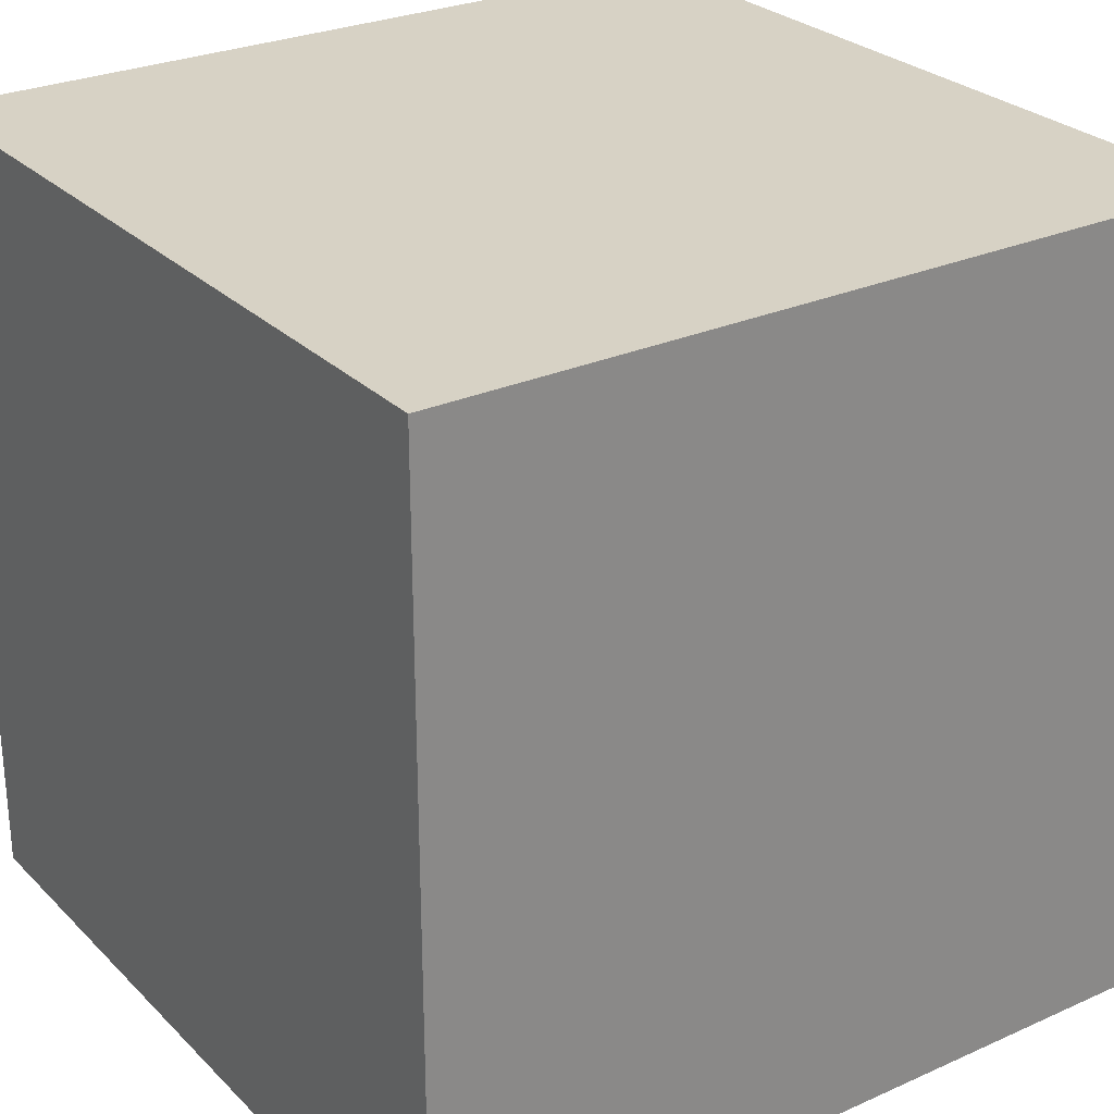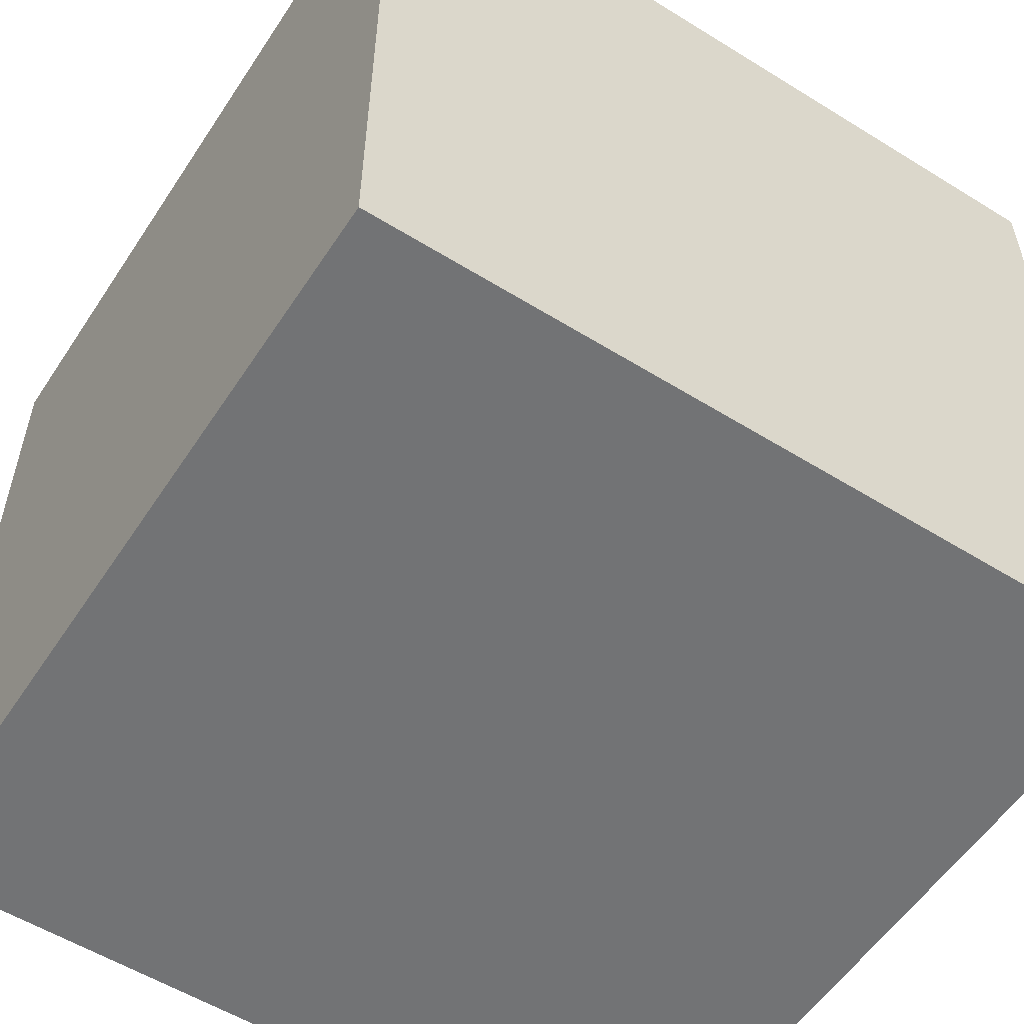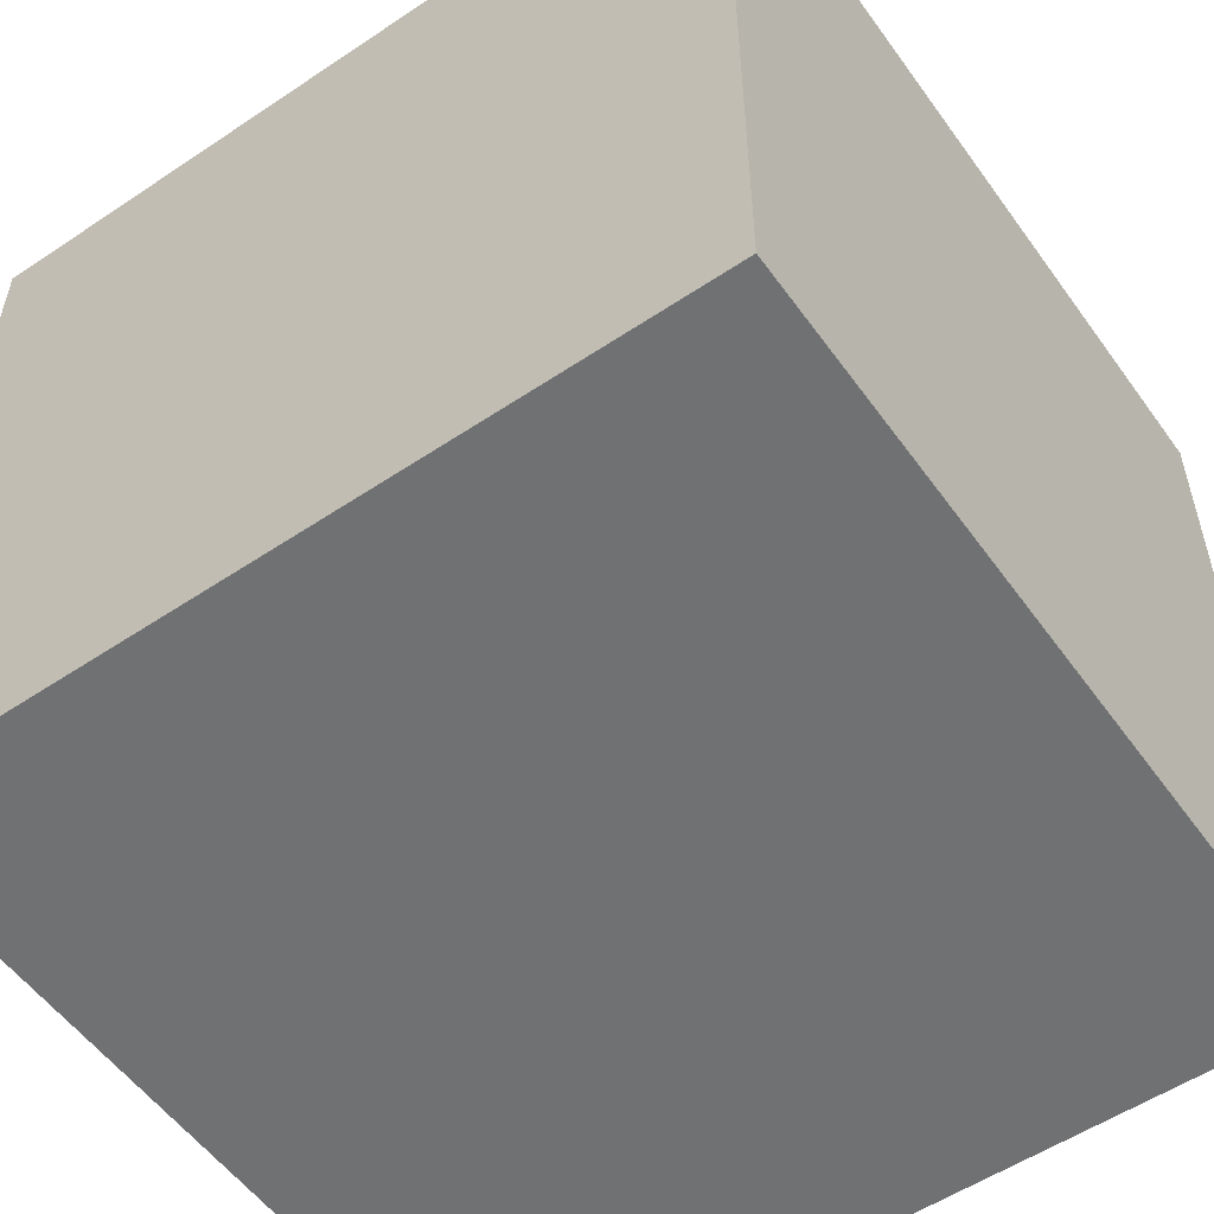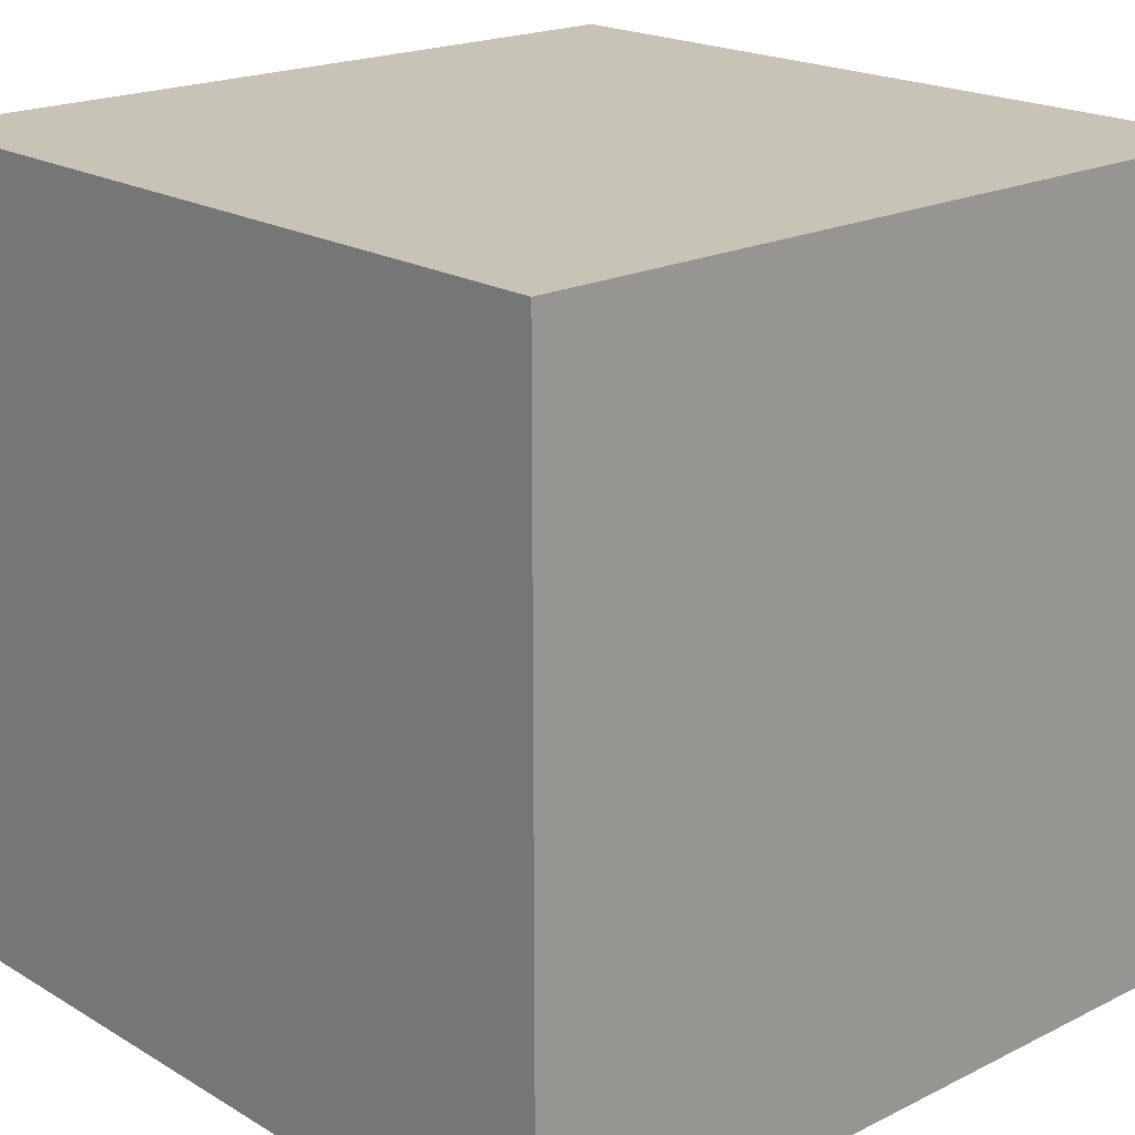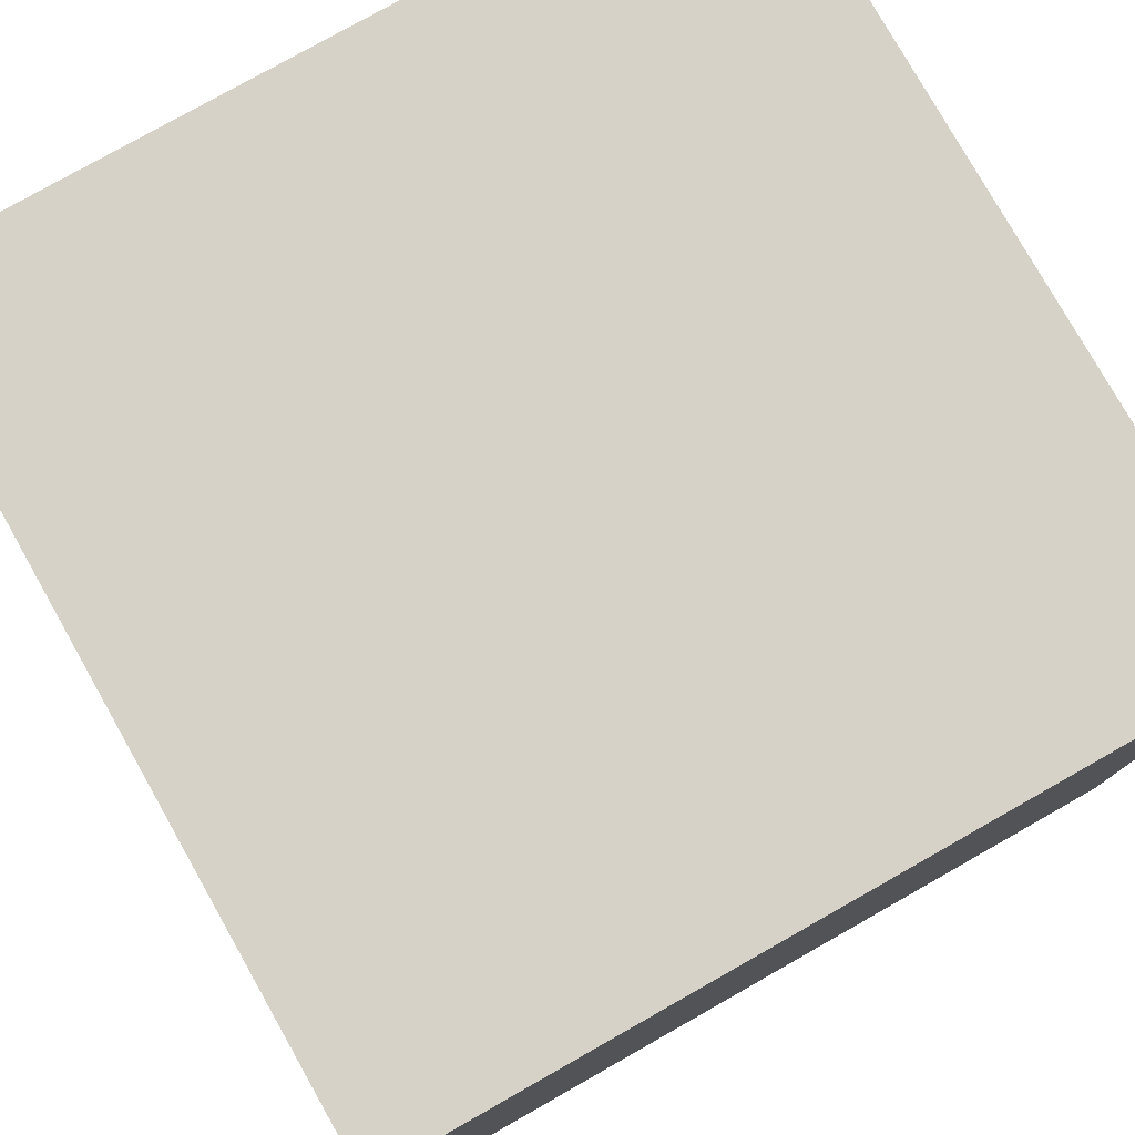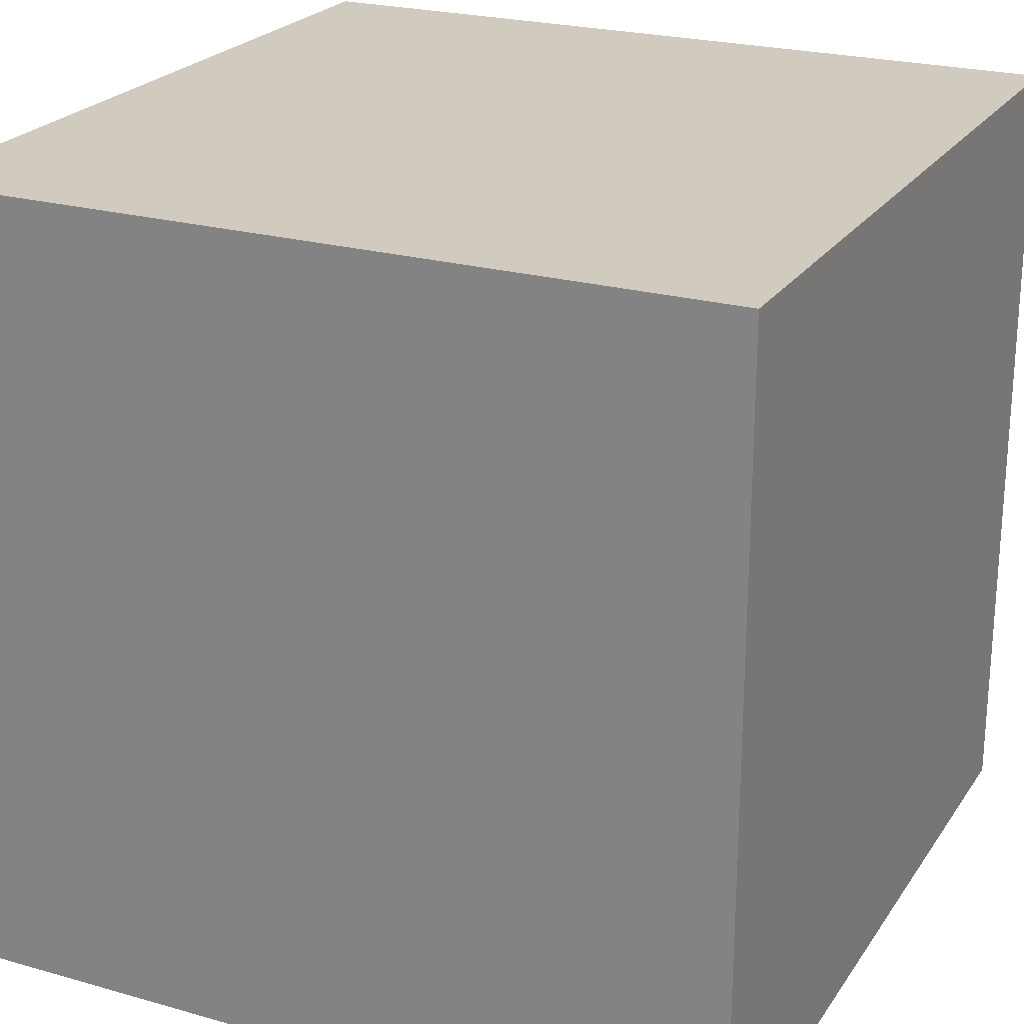
<metadata>
{"format":"obj","ext":"obj","renderer":"f3d","projection":"perspective","resolution":1024,"background":"white","views":[{"elev":27.4,"azim":-34.5,"up":"+Z"},{"elev":-55.9,"azim":-33.0,"up":"+Z"},{"elev":-55.1,"azim":-54.8,"up":"+Y"},{"elev":19.8,"azim":47.5,"up":"+Z"},{"elev":78.5,"azim":-29.5,"up":"+Y"},{"elev":23.4,"azim":25.5,"up":"+Y"}]}
</metadata>
<code>
o Cube_Cube.001
v -0.5 -0.5 0.5
v -0.5 0.5 0.5
v -0.5 -0.5 -0.5
v -0.5 0.5 -0.5
v 0.5 -0.5 0.5
v 0.5 0.5 0.5
v 0.5 -0.5 -0.5
v 0.5 0.5 -0.5
f 3 4 8
f 7 3 8
f 7 8 6
f 5 7 6
f 5 6 2
f 2 1 5
f 3 1 4
f 2 4 1
f 2 6 4
f 8 4 6
f 3 7 1
f 5 1 7

</code>
